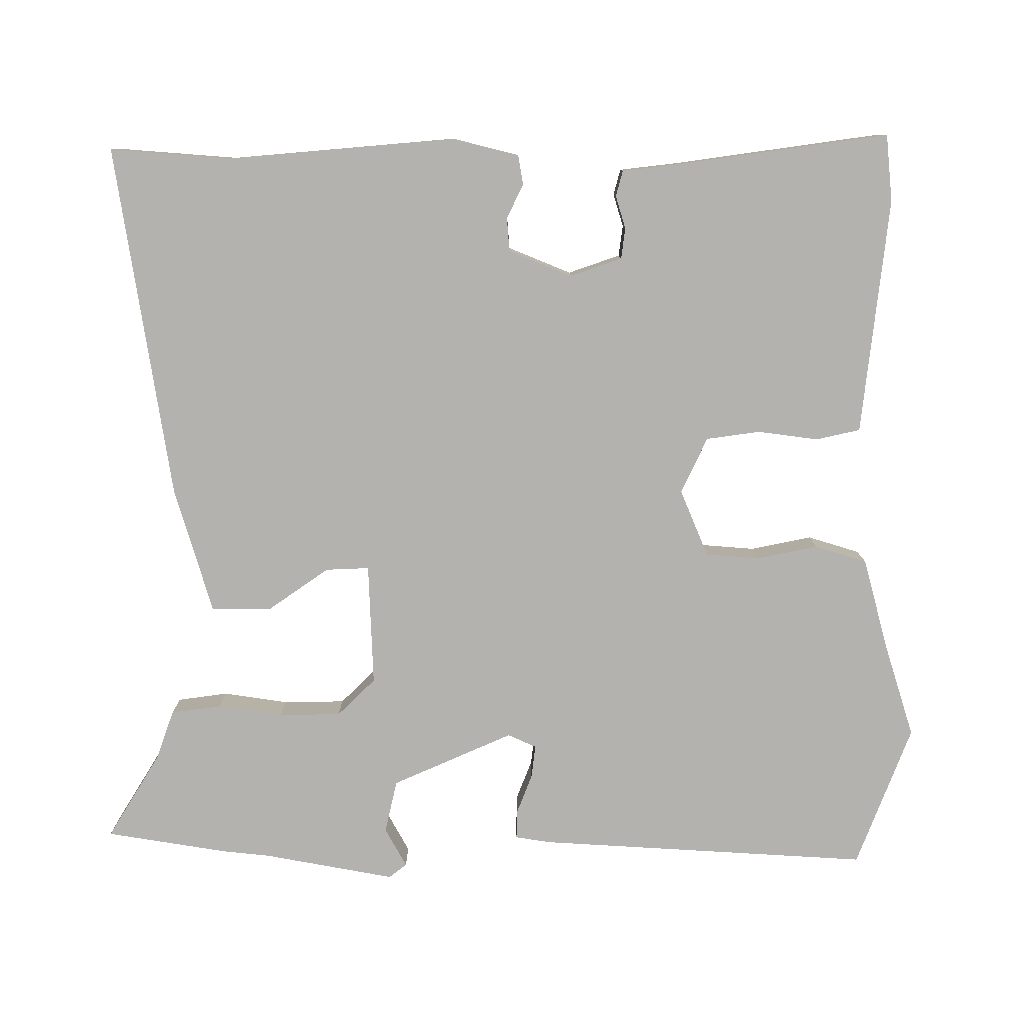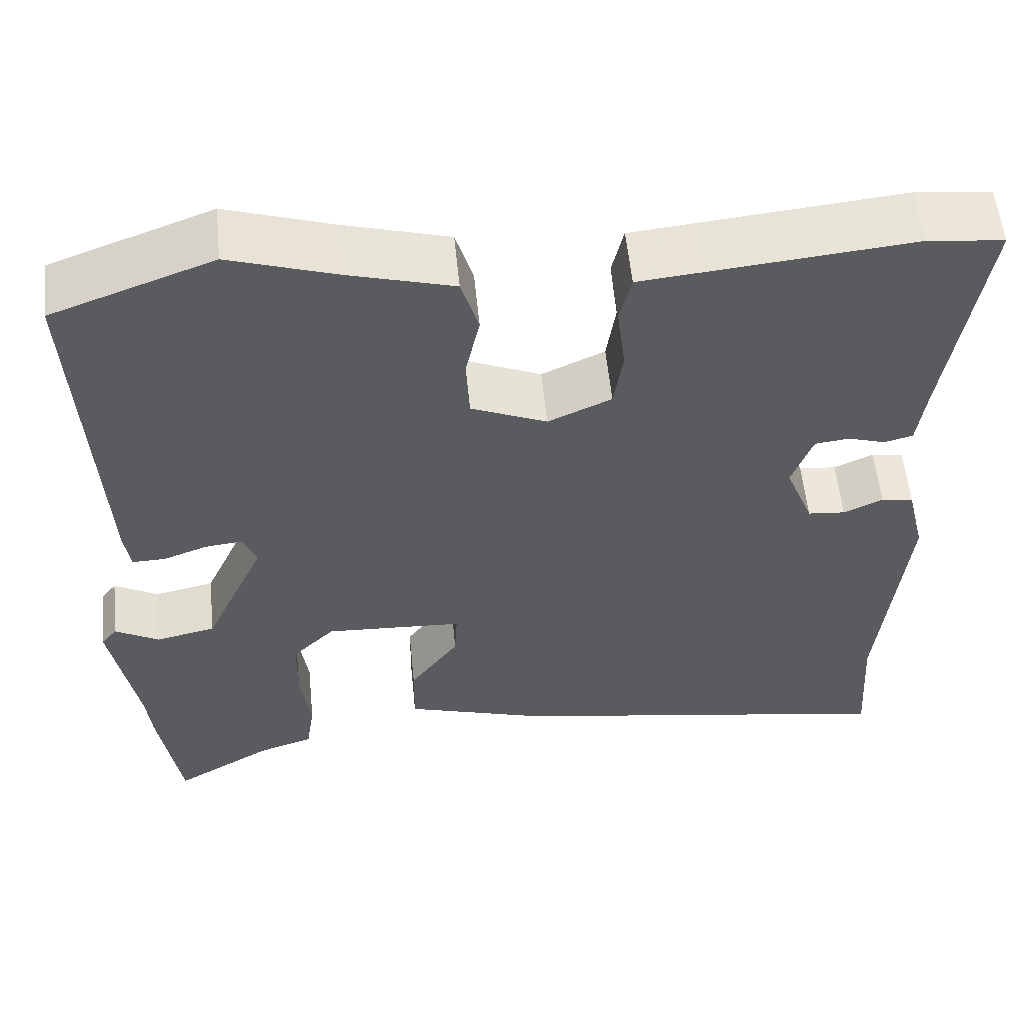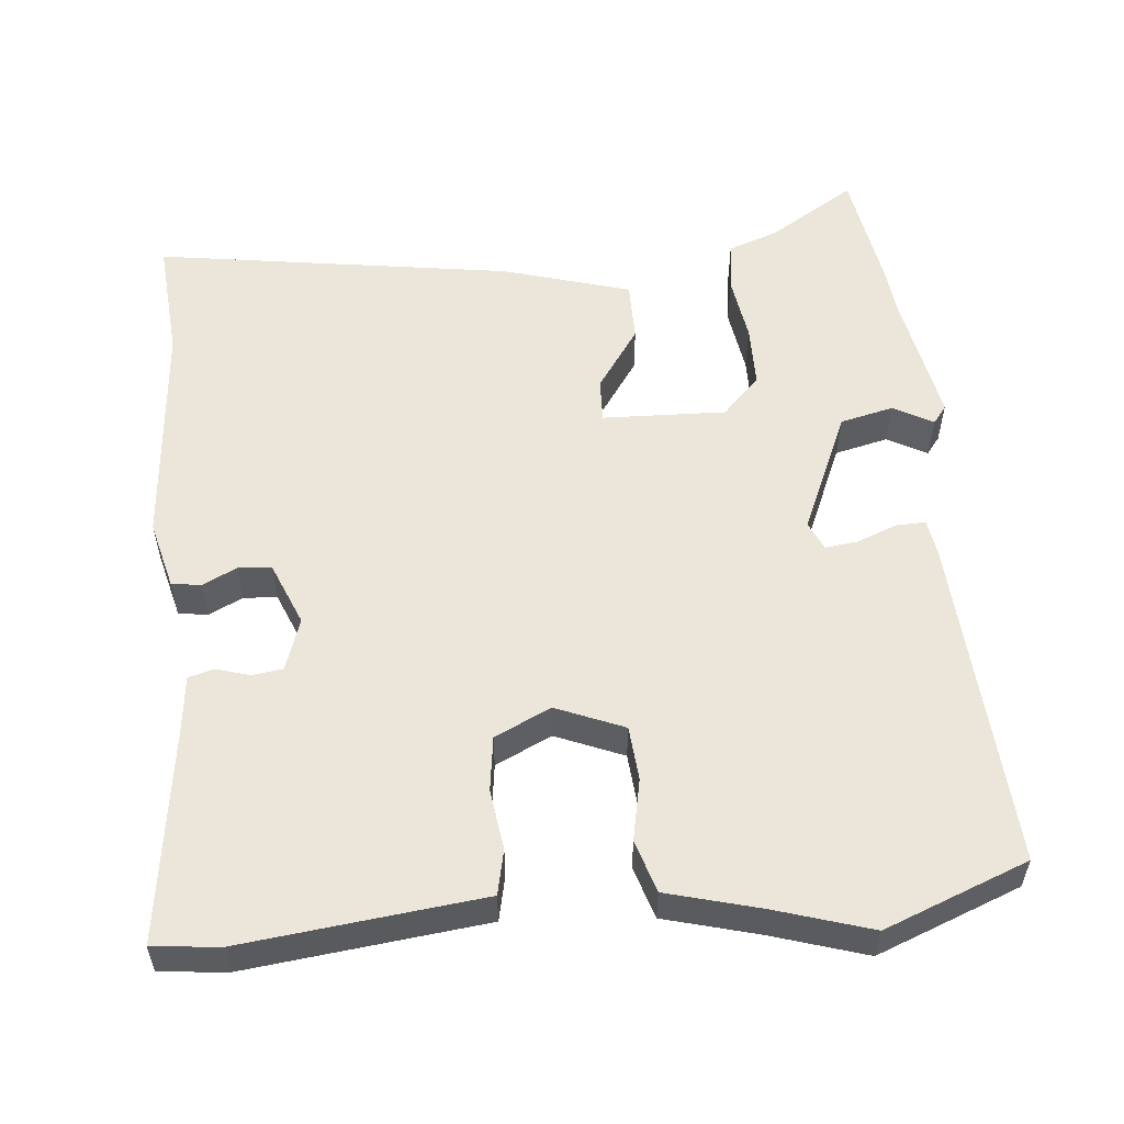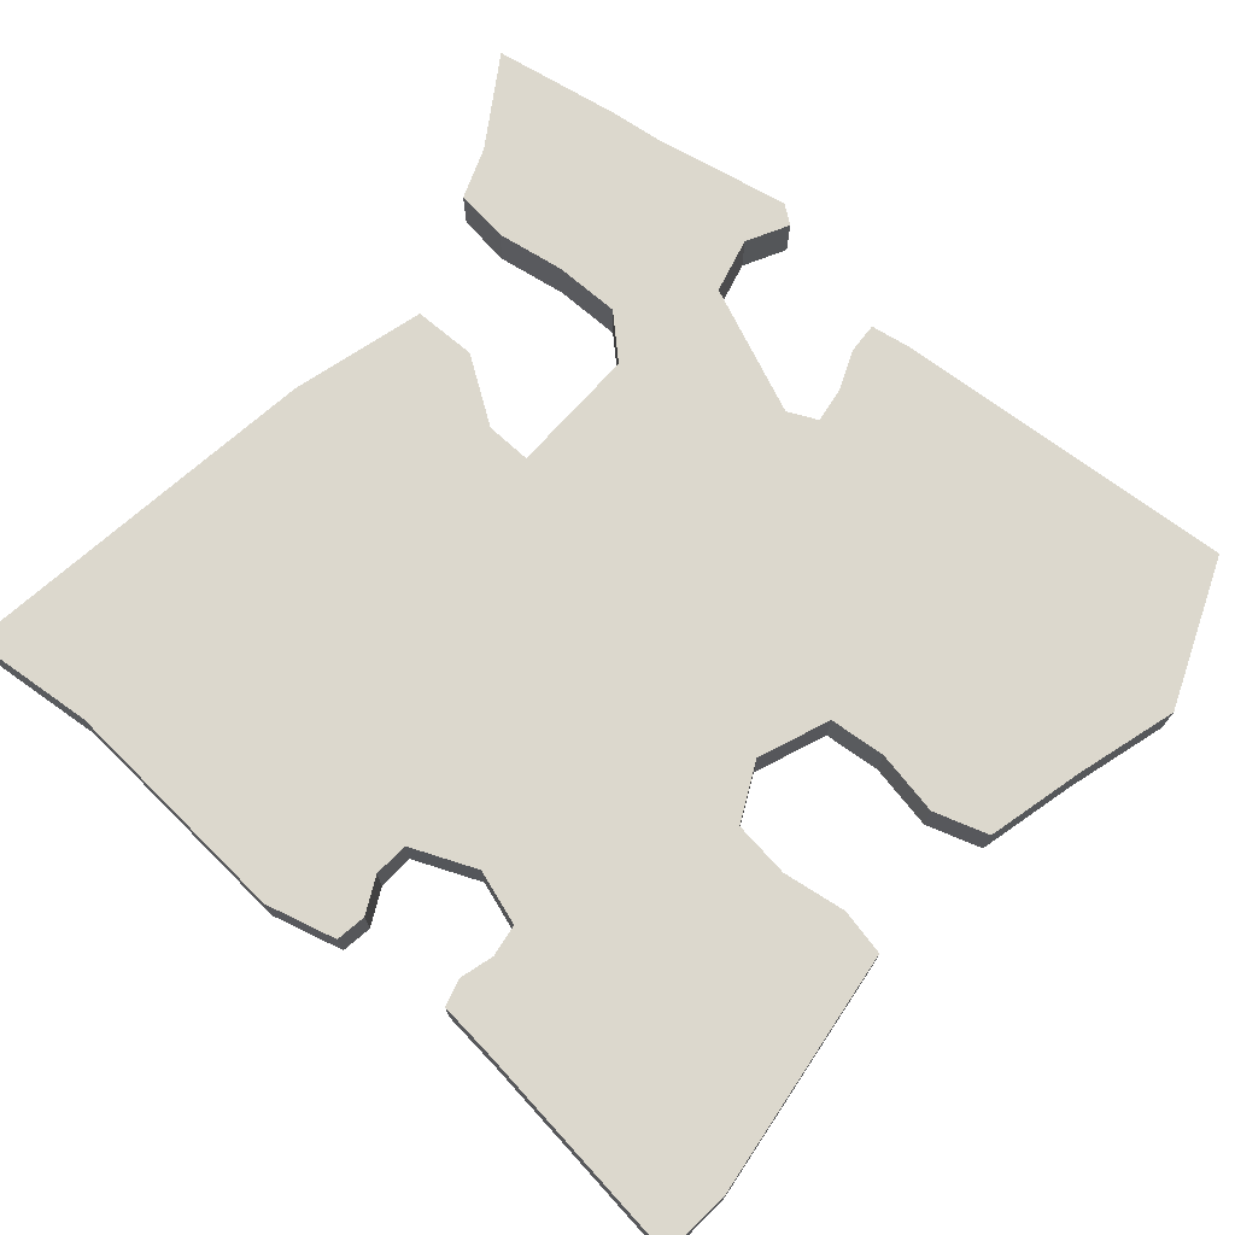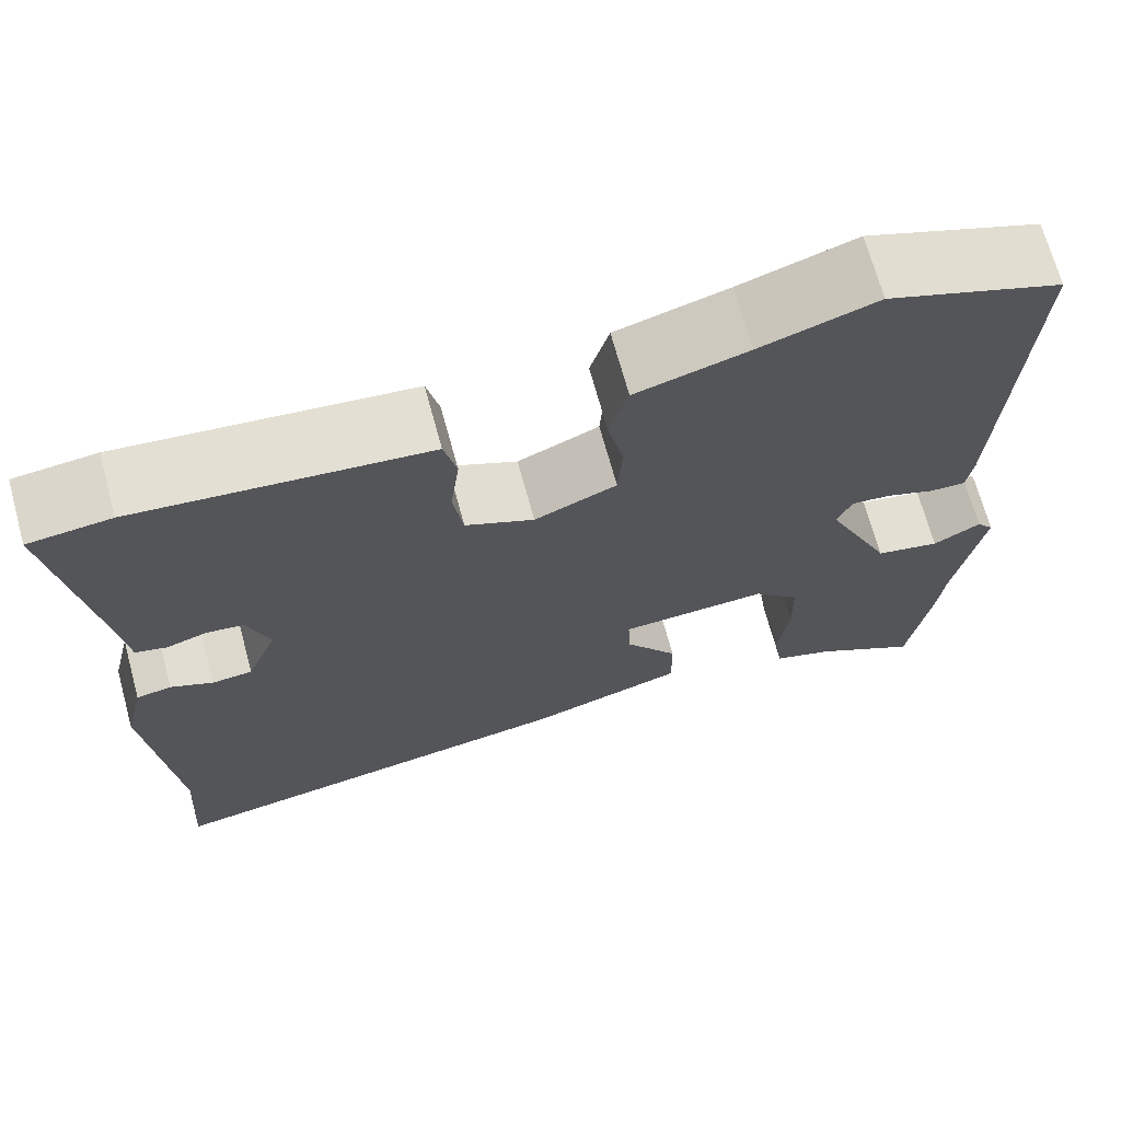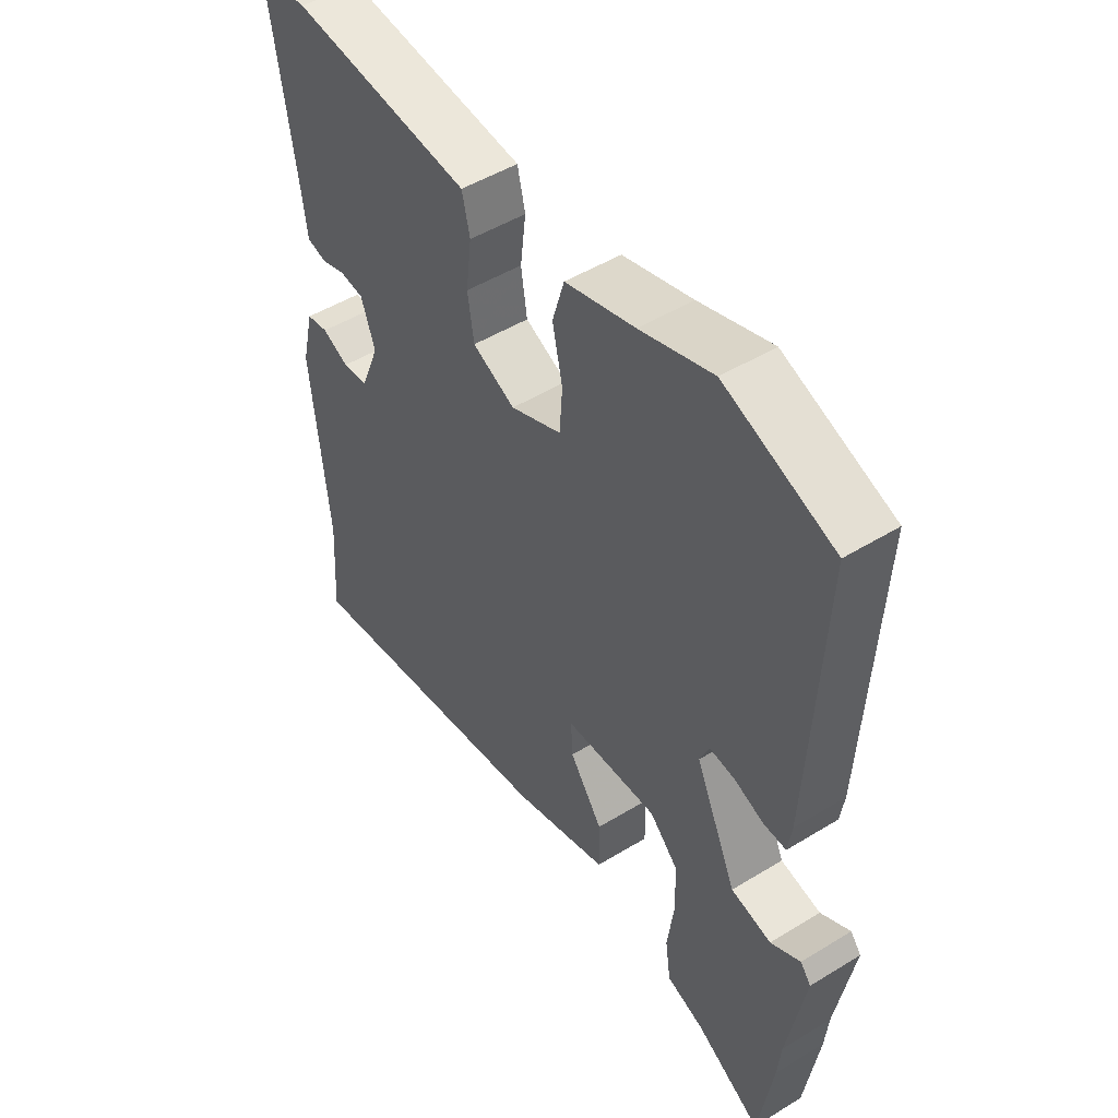
<metadata>
{"format":"obj","ext":"obj","renderer":"f3d","projection":"perspective","resolution":1024,"background":"white","views":[{"elev":-79.7,"azim":-90.6,"up":"+Y"},{"elev":56.6,"azim":174.3,"up":"+Z"},{"elev":55.6,"azim":-6.1,"up":"+Y"},{"elev":72.5,"azim":-50.7,"up":"+Y"},{"elev":69.4,"azim":-15.3,"up":"+Z"},{"elev":49.3,"azim":55.8,"up":"+Z"}]}
</metadata>
<code>
v -0.536 0.07 0.496
v -0.445 0.07 0.506
v -0.205 0.07 0.482
v -0.124 0.07 0.474
v -0.11 0.07 0.414
v -0.12 0.07 0.332
v -0.109 0.07 0.259
v -0.033 0.07 0.224
v 0.058 0.07 0.263
v 0.063 0.07 0.336
v 0.045 0.07 0.419
v 0.066 0.07 0.49
v 0.19 0.07 0.525
v 0.319 0.07 0.567
v 0.513 0.07 0.495
v 0.491 0.07 0.044
v 0.484 0.07 -0.005
v 0.444 0.07 -0.004
v 0.391 0.07 0.016
v 0.346 0.07 0.021
v 0.329 0.07 -0.018
v 0.403 0.07 -0.181
v 0.475 0.07 -0.197
v 0.528 0.07 -0.167
v 0.547 0.07 -0.191
v 0.516 0.07 -0.37
v 0.51 0.07 -0.434
v 0.485 0.07 -0.6
v 0.367 0.07 -0.529
v 0.3 0.07 -0.506
v 0.29 0.07 -0.438
v 0.302 0.07 -0.349
v 0.3 0.07 -0.265
v 0.249 0.07 -0.214
v 0.083 0.07 -0.222
v 0.086 0.07 -0.281
v 0.145 0.07 -0.364
v 0.146 0.07 -0.445
v -0.026 0.07 -0.498
v -0.505 0.07 -0.577
v -0.494 0.07 -0.413
v -0.524 0.07 -0.105
v -0.502 0.07 -0.013
v -0.463 0.07 -0.006
v -0.416 0.07 -0.028
v -0.371 0.07 -0.024
v -0.337 0.07 0.062
v -0.362 0.07 0.132
v -0.404 0.07 0.137
v -0.448 0.07 0.123
v -0.483 0.07 0.132
v -0.493 0.07 0.21
v -0.536 0 0.496
v -0.445 0 0.506
v -0.205 0 0.482
v -0.124 0 0.474
v -0.11 0 0.414
v -0.12 0 0.332
v -0.109 0 0.259
v -0.033 0 0.224
v 0.058 0 0.263
v 0.063 0 0.336
v 0.045 0 0.419
v 0.066 0 0.49
v 0.19 0 0.525
v 0.319 0 0.567
v 0.513 0 0.495
v 0.491 0 0.044
v 0.484 0 -0.005
v 0.444 0 -0.004
v 0.391 0 0.016
v 0.346 0 0.021
v 0.329 0 -0.018
v 0.403 0 -0.181
v 0.475 0 -0.197
v 0.528 0 -0.167
v 0.547 0 -0.191
v 0.516 0 -0.37
v 0.51 0 -0.434
v 0.485 0 -0.6
v 0.367 0 -0.529
v 0.3 0 -0.506
v 0.29 0 -0.438
v 0.302 0 -0.349
v 0.3 0 -0.265
v 0.249 0 -0.214
v 0.083 0 -0.222
v 0.086 0 -0.281
v 0.145 0 -0.364
v 0.146 0 -0.445
v -0.026 0 -0.498
v -0.505 0 -0.577
v -0.494 0 -0.413
v -0.524 0 -0.105
v -0.502 0 -0.013
v -0.463 0 -0.006
v -0.416 0 -0.028
v -0.371 0 -0.024
v -0.337 0 0.062
v -0.362 0 0.132
v -0.404 0 0.137
v -0.448 0 0.123
v -0.483 0 0.132
v -0.493 0 0.21
f 49 50 51 52
f 48 49 52 1
f 42 43 44 45
f 41 42 45 46
f 40 41 46 47
f 36 37 38 39
f 35 36 39 40
f 29 30 31 32
f 29 32 33
f 26 27 28 29
f 26 29 33
f 23 24 25 26
f 22 23 26 33
f 21 22 33 34
f 16 17 18 19
f 16 19 20
f 13 14 15 16
f 13 16 20
f 10 11 12 13
f 9 10 13 20
f 8 9 20 21
f 3 4 5 6
f 3 6 7
f 48 1 2 3
f 47 48 3 7
f 35 40 47 7
f 21 34 35
f 7 8 21 35
f 104 103 102 101
f 53 104 101 100
f 97 96 95 94
f 98 97 94 93
f 99 98 93 92
f 91 90 89 88
f 92 91 88 87
f 84 83 82 81
f 85 84 81
f 81 80 79 78
f 85 81 78
f 78 77 76 75
f 85 78 75 74
f 86 85 74 73
f 71 70 69 68
f 72 71 68
f 68 67 66 65
f 72 68 65
f 65 64 63 62
f 72 65 62 61
f 73 72 61 60
f 58 57 56 55
f 59 58 55
f 55 54 53 100
f 59 55 100 99
f 59 99 92 87
f 87 86 73
f 87 73 60 59
f 1 53 54 2
f 2 54 55 3
f 3 55 56 4
f 4 56 57 5
f 5 57 58 6
f 6 58 59 7
f 7 59 60 8
f 8 60 61 9
f 9 61 62 10
f 10 62 63 11
f 11 63 64 12
f 12 64 65 13
f 13 65 66 14
f 14 66 67 15
f 15 67 68 16
f 16 68 69 17
f 17 69 70 18
f 18 70 71 19
f 19 71 72 20
f 20 72 73 21
f 21 73 74 22
f 22 74 75 23
f 23 75 76 24
f 24 76 77 25
f 25 77 78 26
f 26 78 79 27
f 27 79 80 28
f 28 80 81 29
f 29 81 82 30
f 30 82 83 31
f 31 83 84 32
f 32 84 85 33
f 33 85 86 34
f 34 86 87 35
f 35 87 88 36
f 36 88 89 37
f 37 89 90 38
f 38 90 91 39
f 39 91 92 40
f 40 92 93 41
f 41 93 94 42
f 42 94 95 43
f 43 95 96 44
f 44 96 97 45
f 45 97 98 46
f 46 98 99 47
f 47 99 100 48
f 48 100 101 49
f 49 101 102 50
f 50 102 103 51
f 51 103 104 52
f 52 104 53 1

</code>
